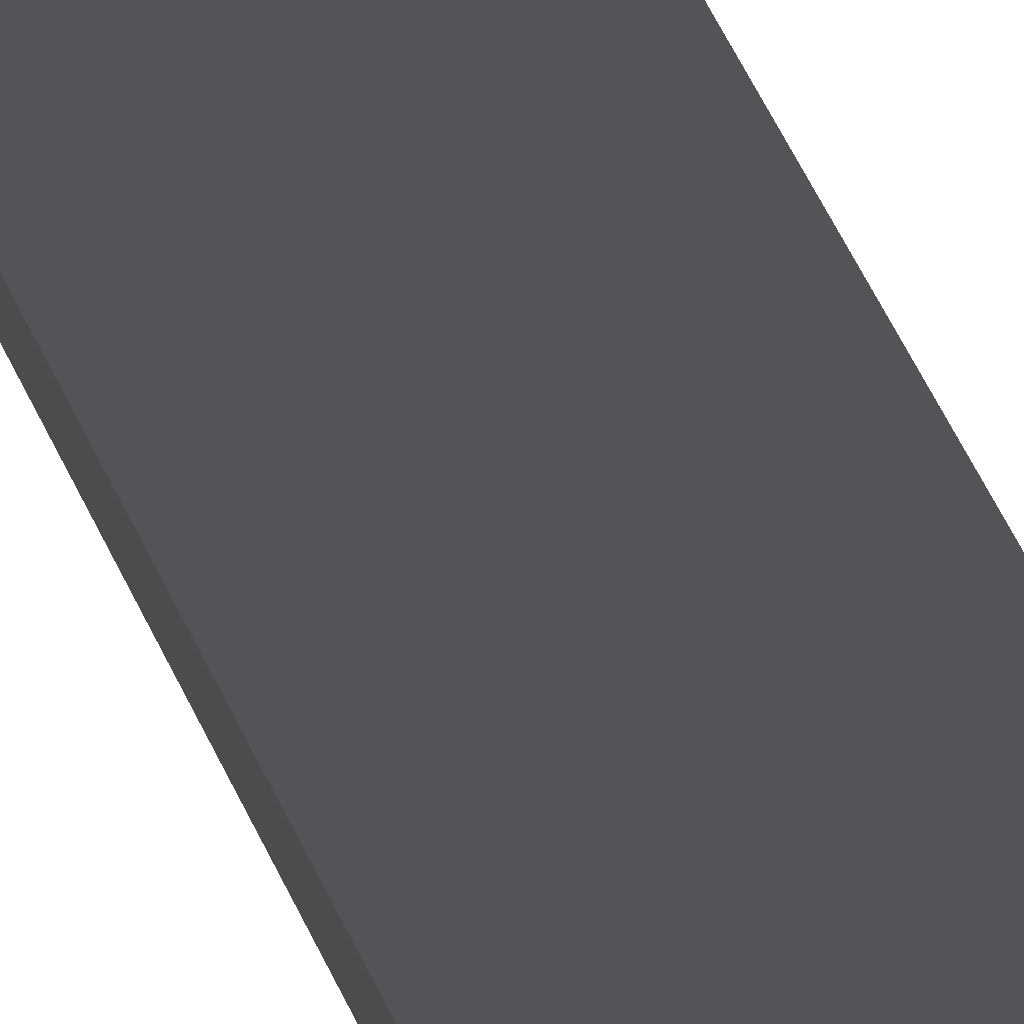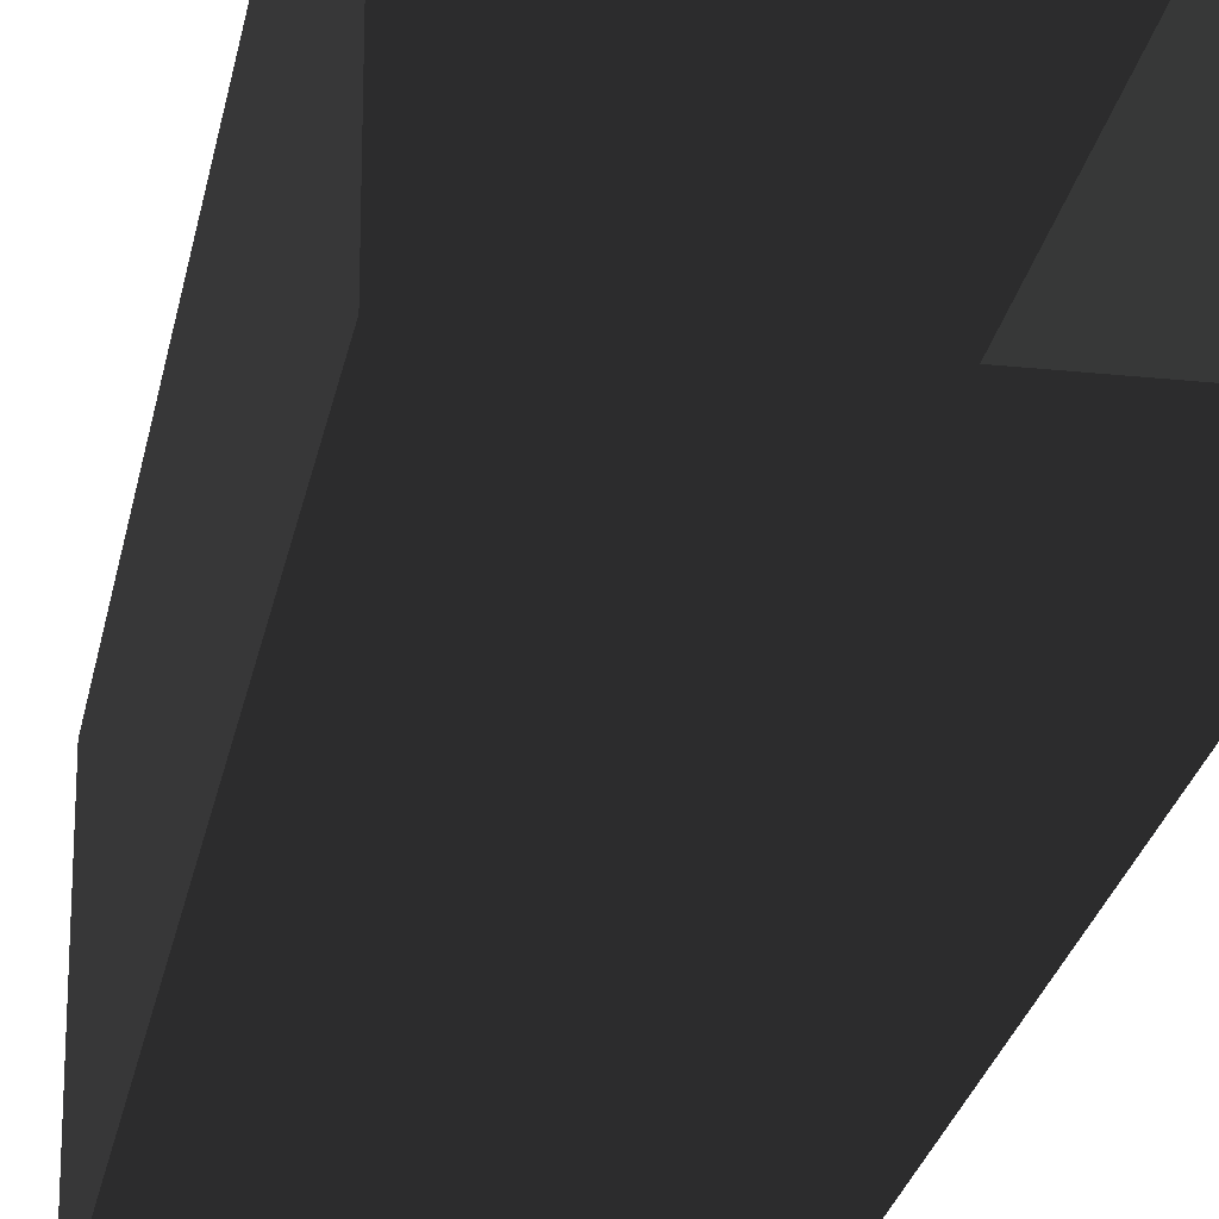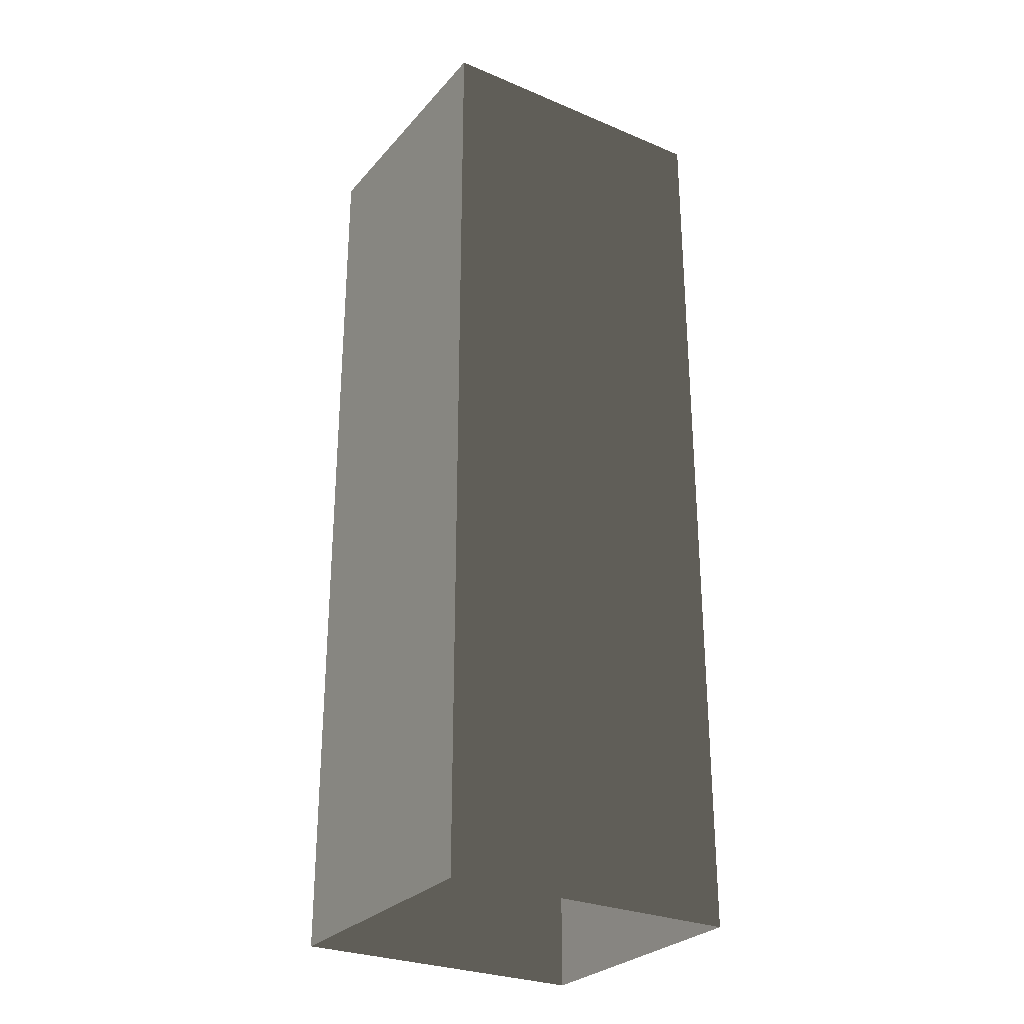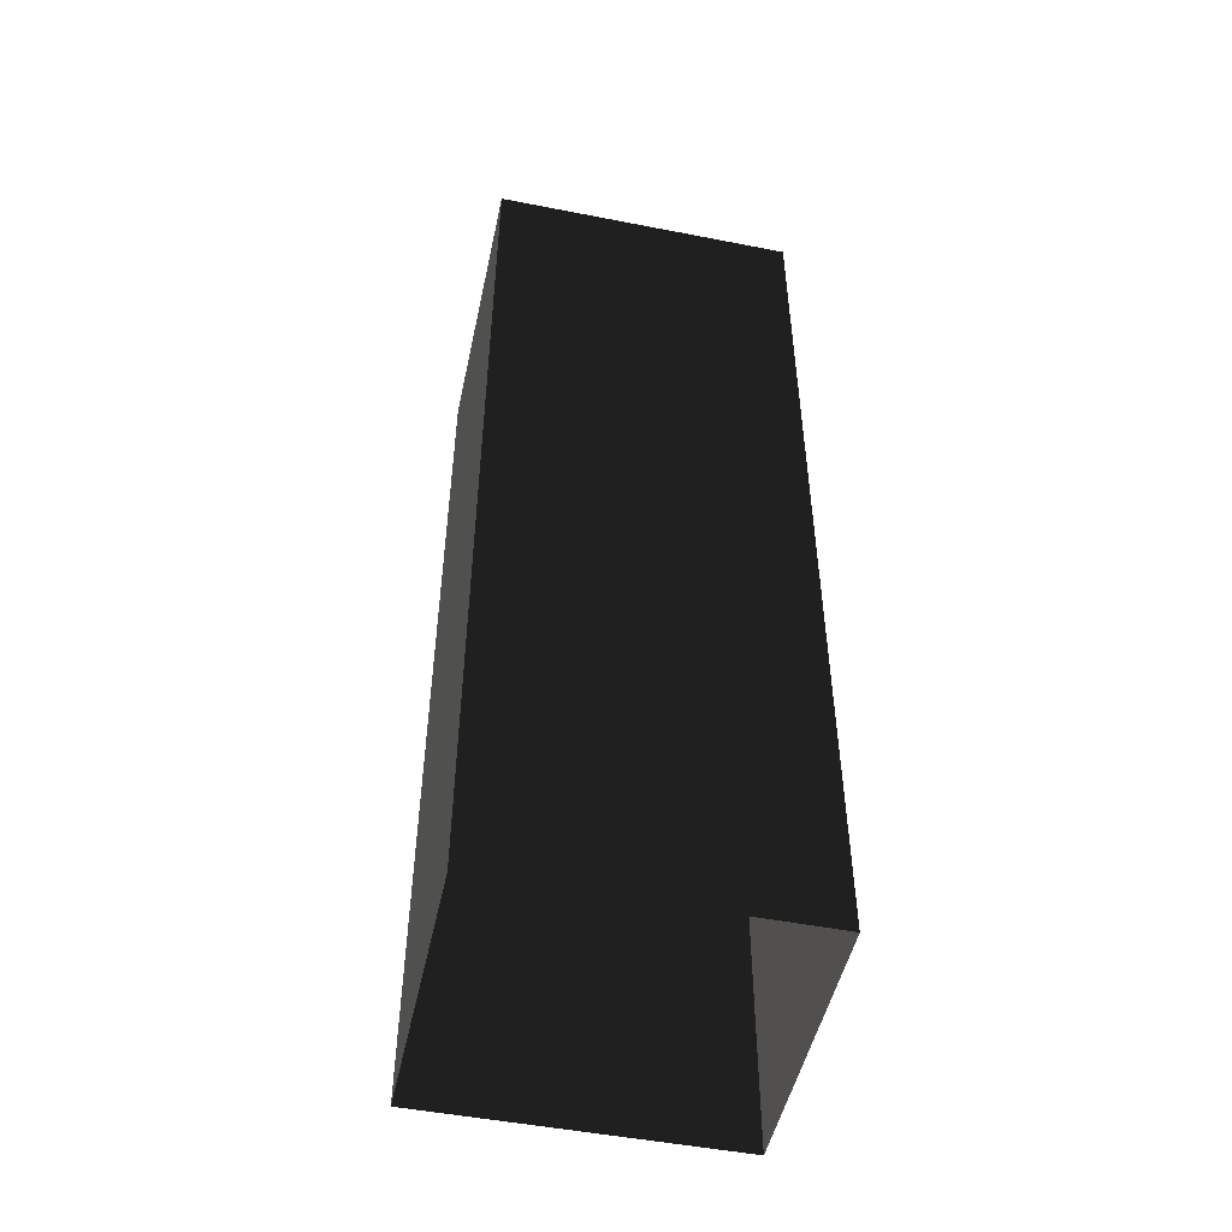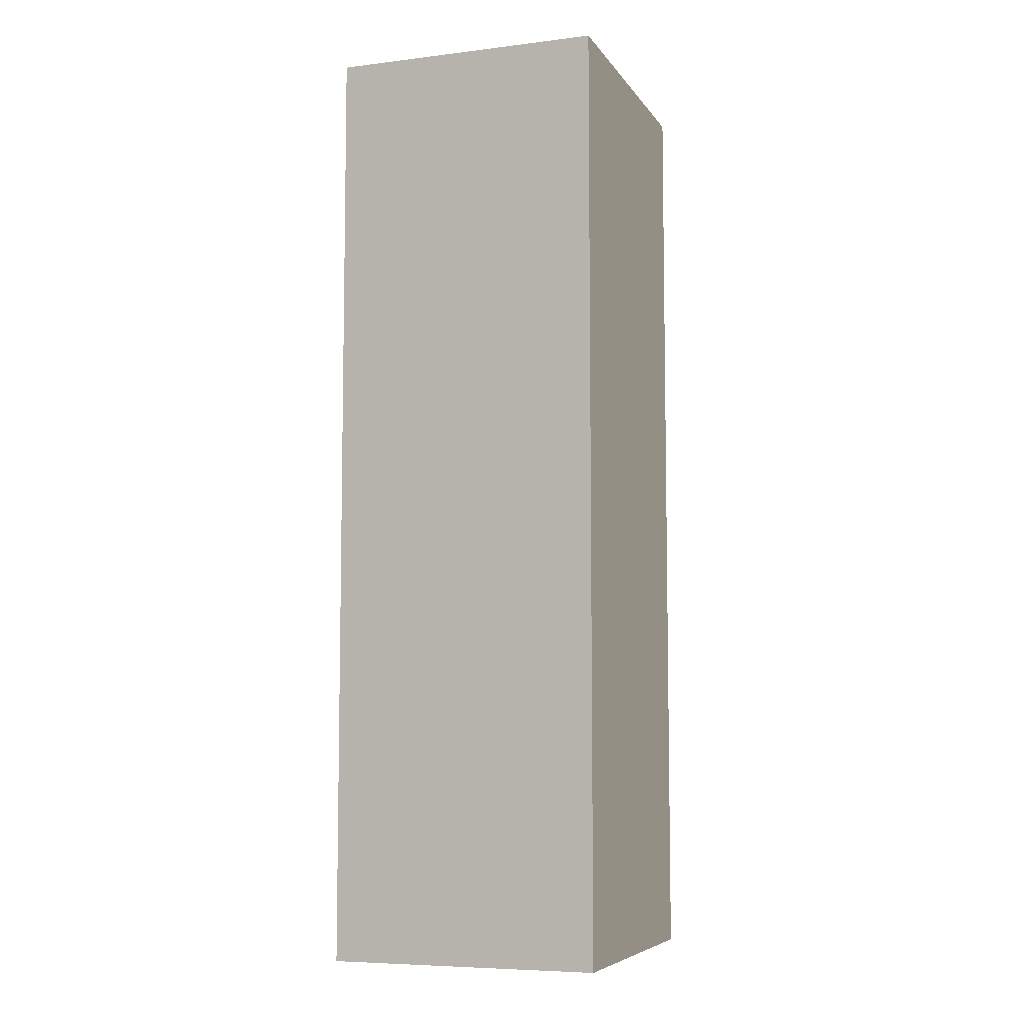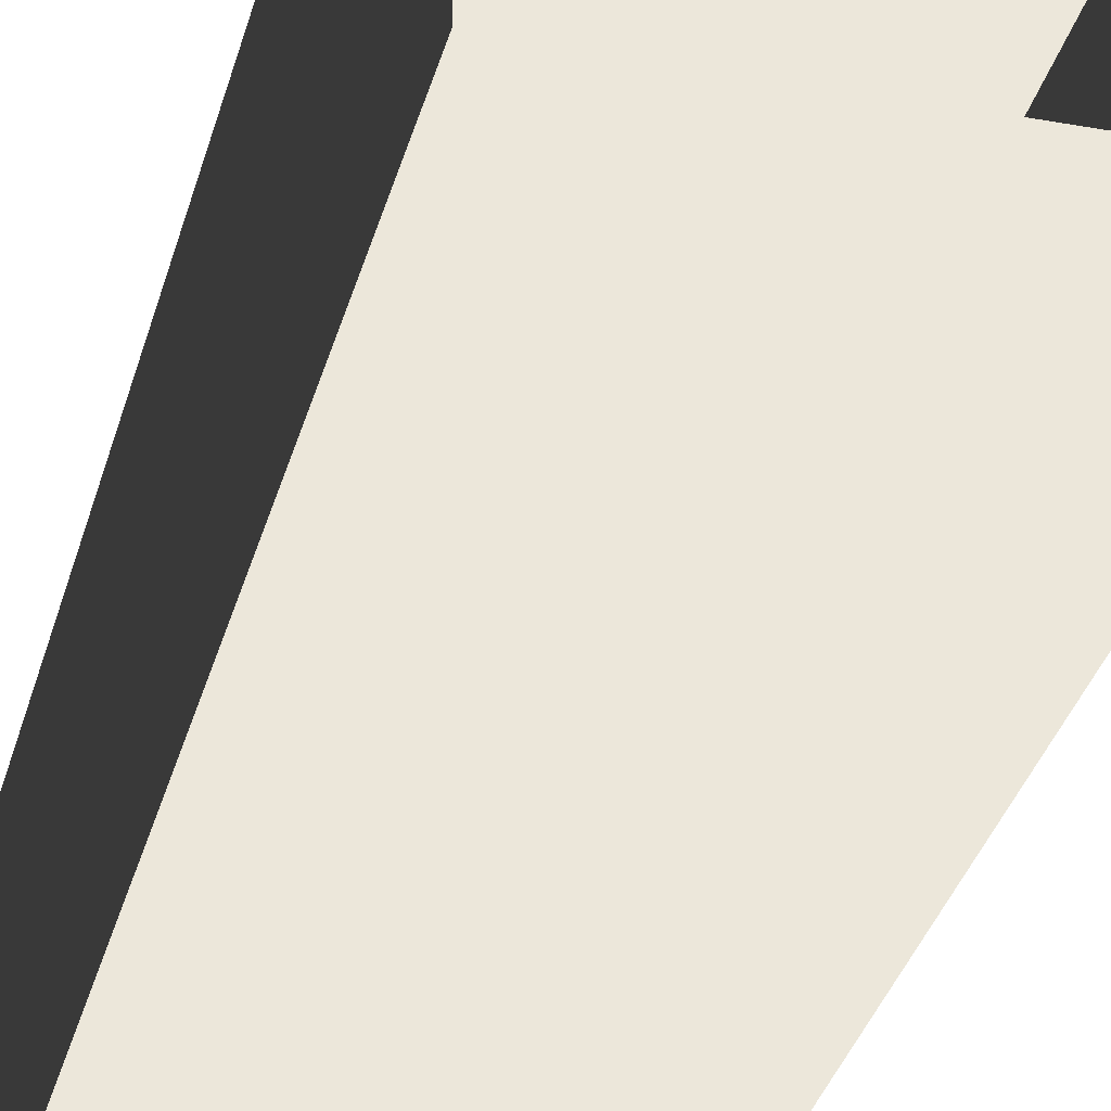
<metadata>
{"format":"obj","ext":"obj","renderer":"f3d","projection":"perspective","resolution":1024,"background":"white","views":[{"elev":74.5,"azim":152.1,"up":"+Y"},{"elev":-24.3,"azim":170.0,"up":"+Y"},{"elev":-28.3,"azim":-32.3,"up":"+Z"},{"elev":-49.7,"azim":-12.2,"up":"+Z"},{"elev":-6.9,"azim":-70.6,"up":"+Z"},{"elev":-32.9,"azim":-14.2,"up":"+Y"}]}
</metadata>
<code>
v -17.79 -16.15 74.5
v -17.79 -16.15 -37.25
v 17.78 -16.15 74.5
v 17.78 -16.15 -37.25
v -17.79 16.15 74.5
v -17.79 16.15 -37.25
v -17.79 -16.15 74.5
v -17.79 -16.15 -37.25
v 17.81 16.15 74.5
v 17.81 16.15 -37.25
v -17.79 16.15 74.5
v -17.79 16.15 -37.25
v 17.78 -16.15 74.5
v 17.78 -16.15 -37.25
v 17.81 16.15 74.5
v 17.81 16.15 -37.25
g roof6.007_36426_238
f 1 3 2
f 2 3 4
f 5 7 6
f 6 7 8
f 9 11 10
f 10 11 12
f 13 15 14
f 14 15 16

</code>
